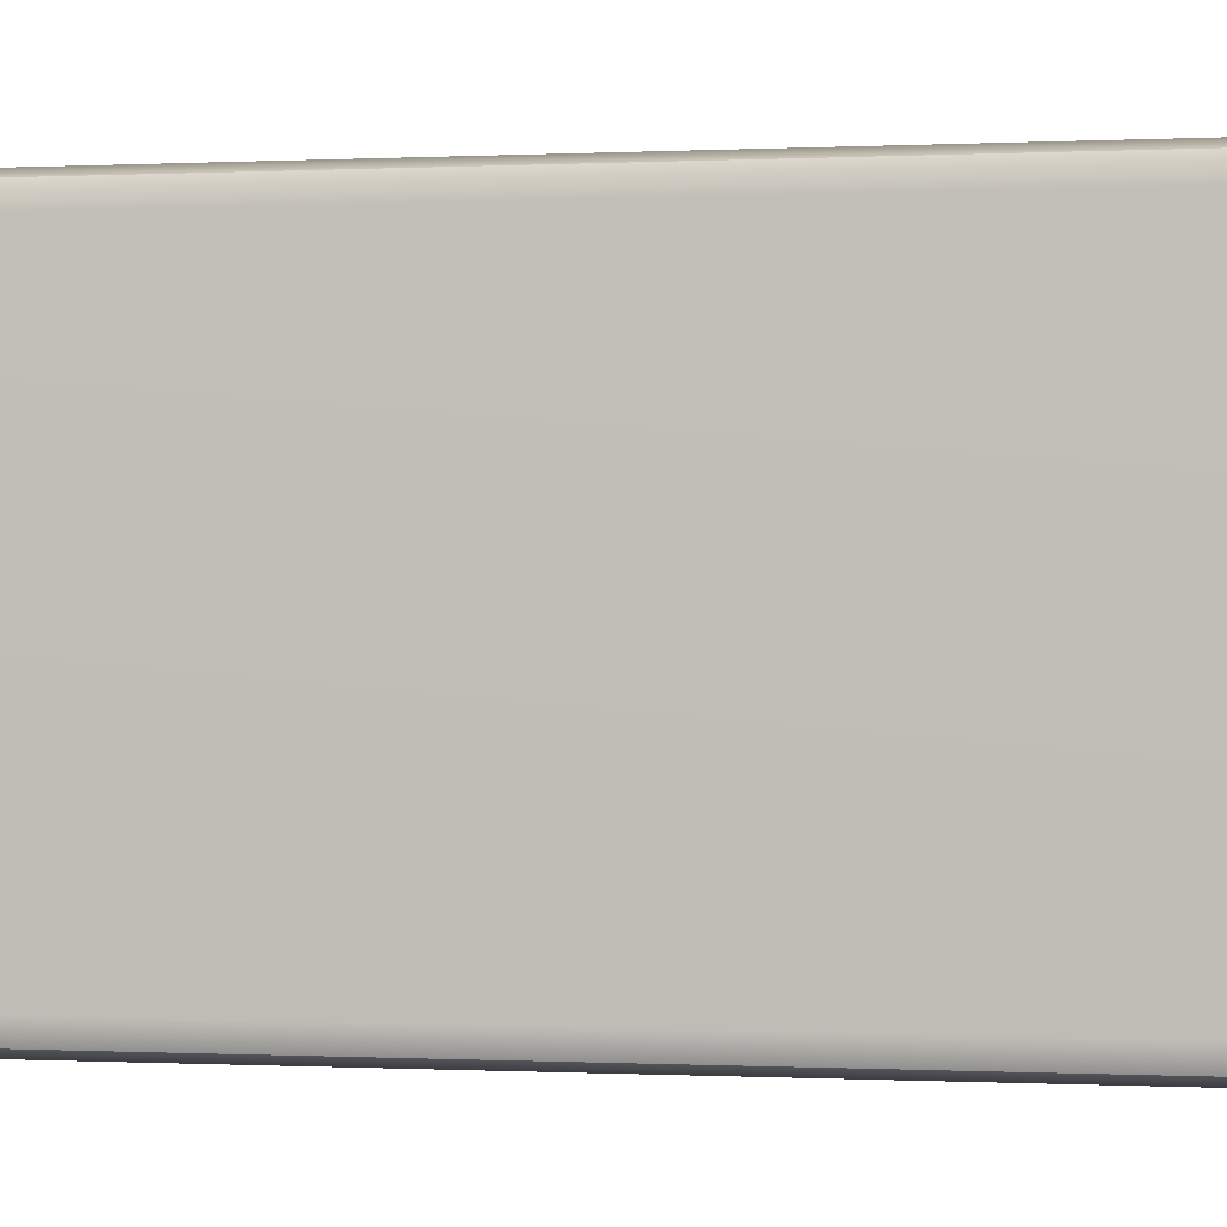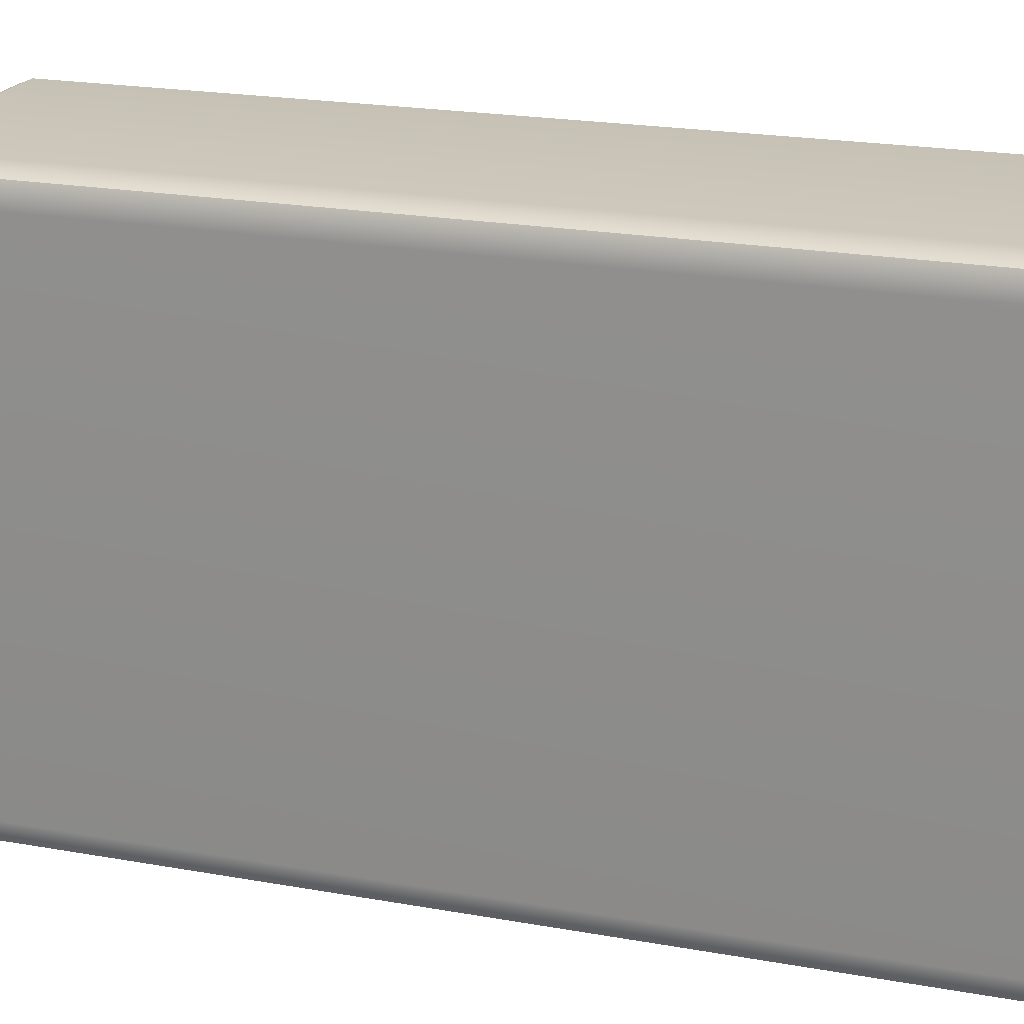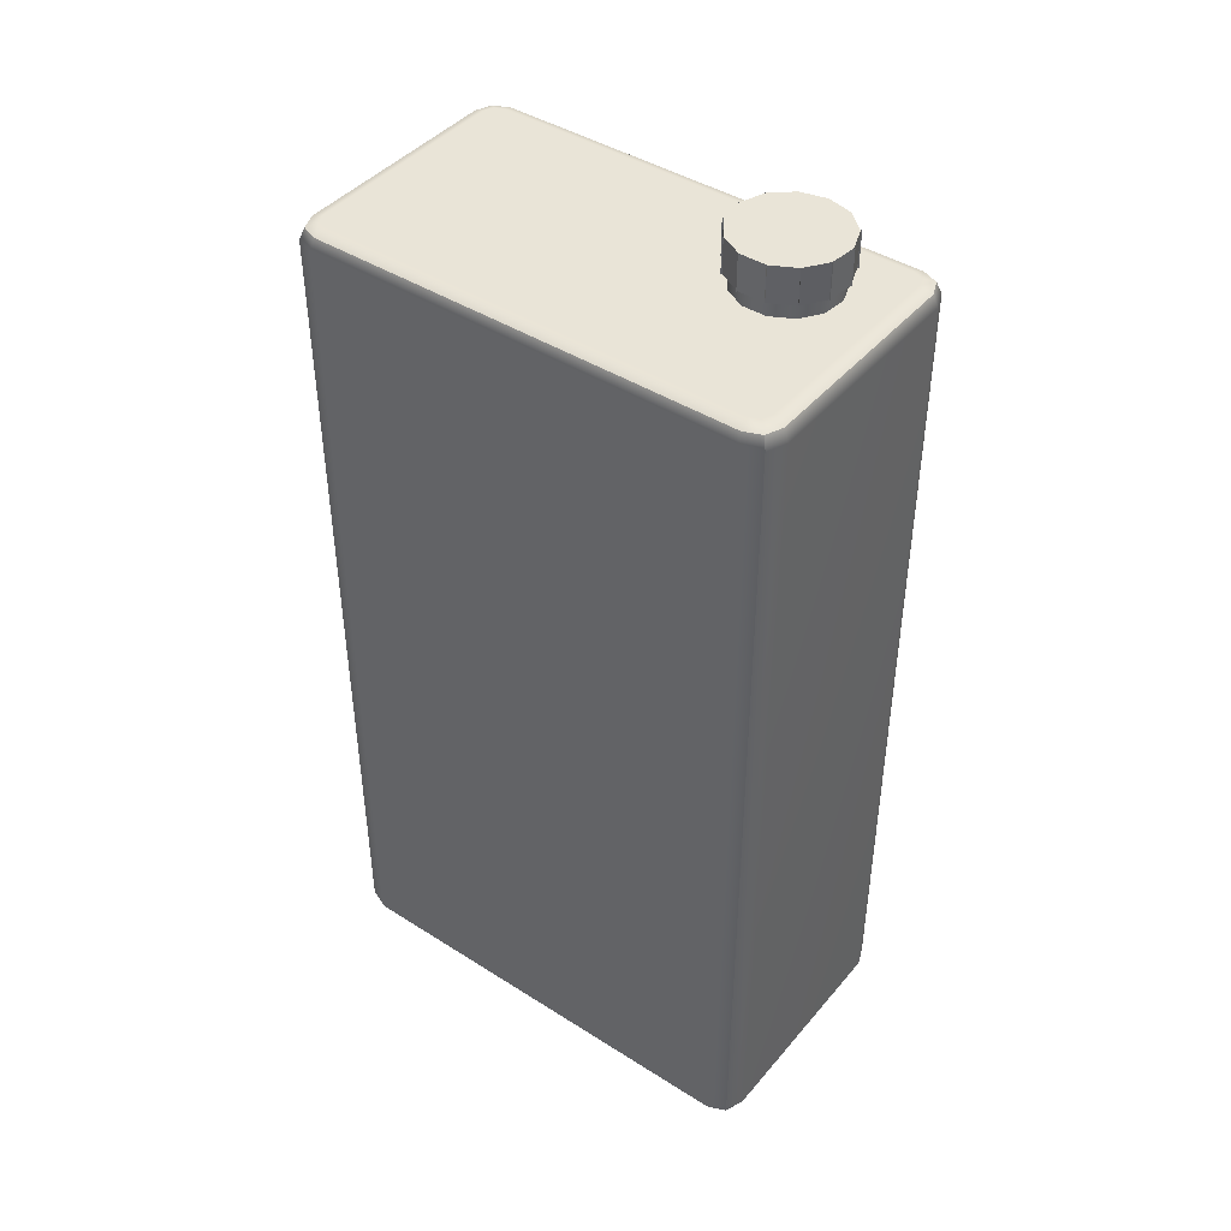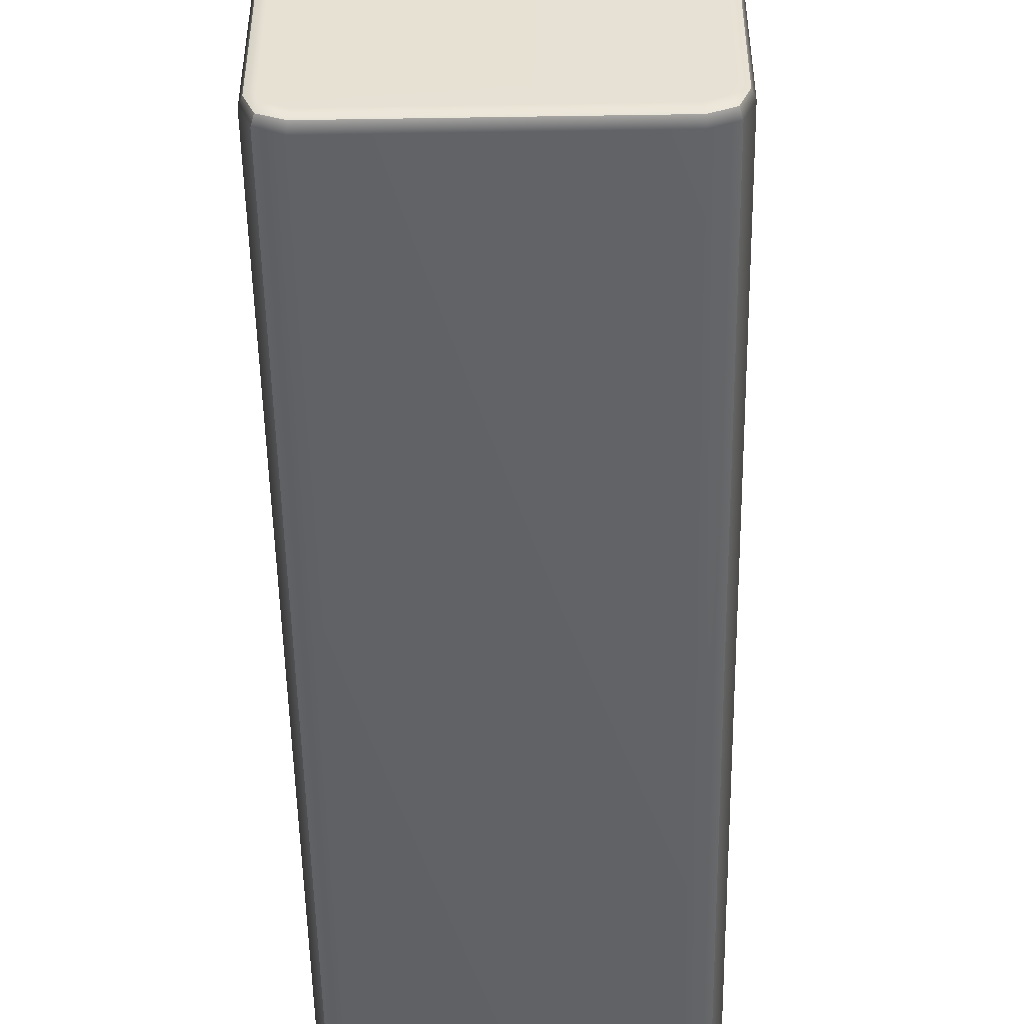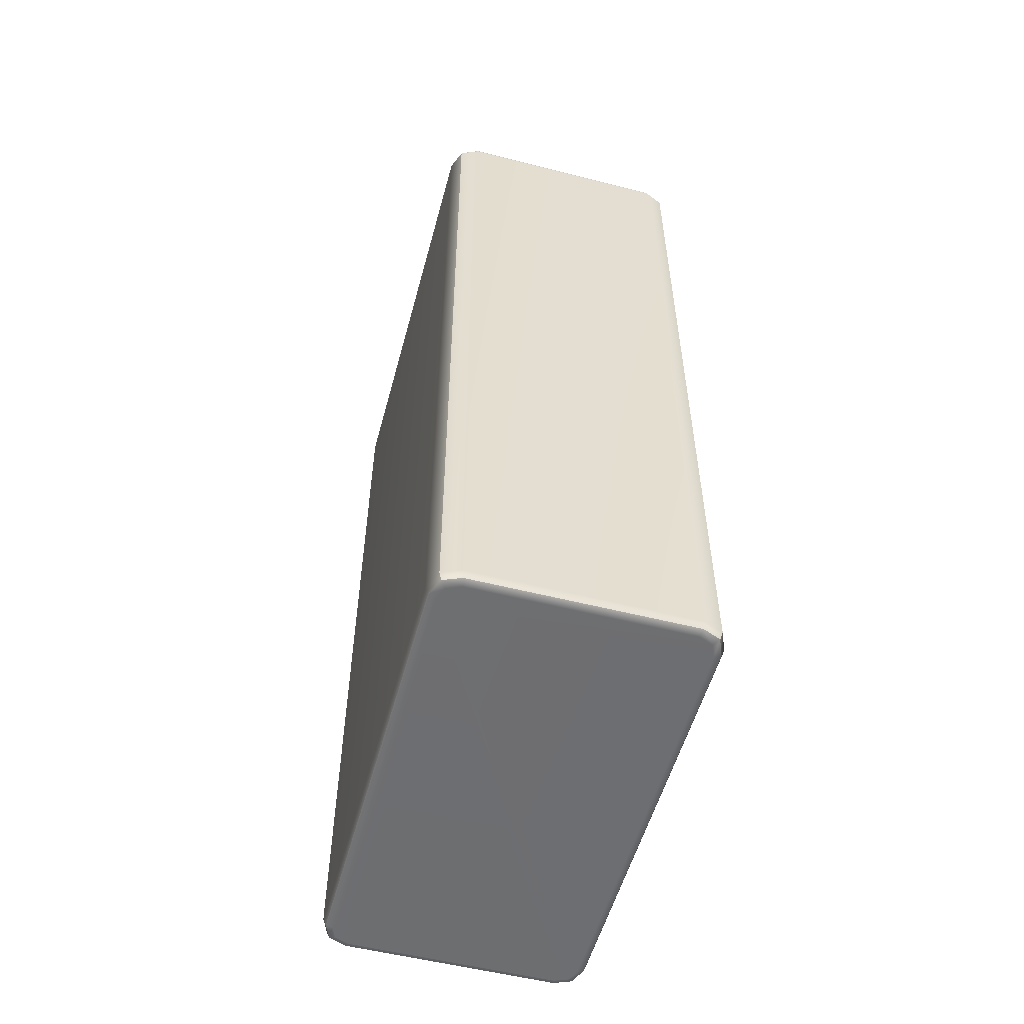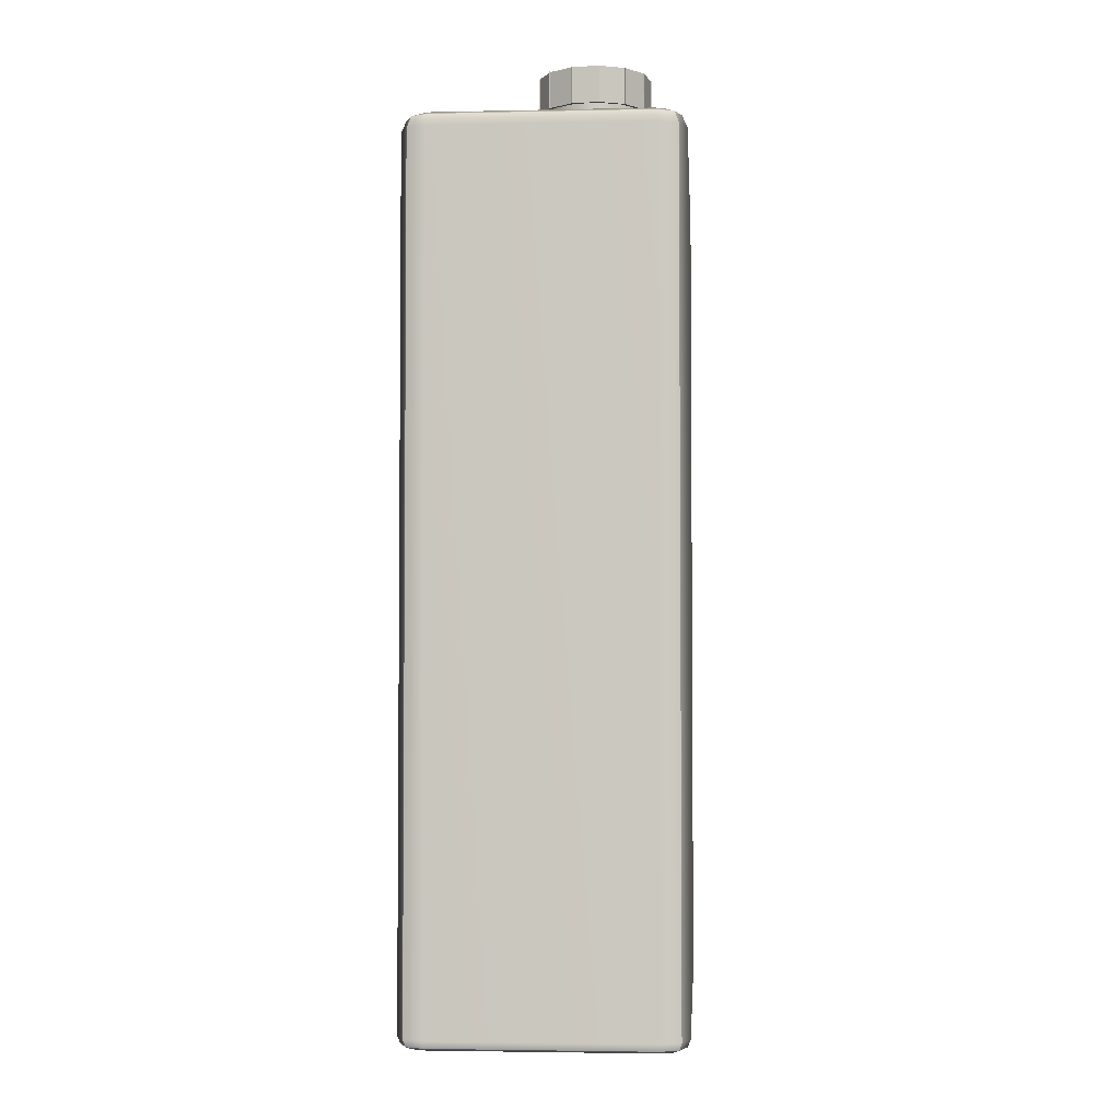
<metadata>
{"format":"obj","ext":"obj","renderer":"f3d","projection":"perspective","resolution":1024,"background":"white","views":[{"elev":-0.2,"azim":-78.9,"up":"+Y"},{"elev":20.5,"azim":108.4,"up":"+Y"},{"elev":43.1,"azim":126.9,"up":"+Z"},{"elev":-50.7,"azim":-179.0,"up":"+Y"},{"elev":-54.4,"azim":-15.1,"up":"+Z"},{"elev":-3.2,"azim":-175.9,"up":"+Z"}]}
</metadata>
<code>
v 1.134 1.725 6.914
v 1.094 1.717 7.011
v 1.094 -1.755 7.011
v 1.134 -1.763 6.914
v 0.9978 1.698 7.051
v 0.9978 -1.736 7.051
v 0.8882 1.807 7.051
v 0.9075 1.904 7.011
v -0.8293 1.904 7.011
v -0.8101 1.807 7.051
v 0.9154 1.944 6.914
v -0.8372 1.944 6.914
v -0.9196 1.698 7.051
v -1.016 1.717 7.011
v -1.016 -1.755 7.011
v -0.9196 -1.736 7.051
v -1.056 1.725 6.914
v -1.056 -1.763 6.914
v 0.9154 -1.982 6.914
v 0.9075 -1.942 7.011
v -0.8293 -1.942 7.011
v -0.8372 -1.982 6.914
v 0.8882 -1.846 7.051
v -0.8101 -1.846 7.051
v -0.8875 -1.813 7.051
v 0.9657 -1.813 7.051
v 0.9657 1.775 7.051
v -0.8875 1.775 7.051
v 1.04 1.849 7.011
v 1.07 1.88 6.914
v 1.04 -1.887 7.011
v 1.07 -1.918 6.914
v -0.9615 1.849 7.011
v -0.9921 1.88 6.914
v -0.9615 -1.887 7.011
v -0.9921 -1.918 6.914
v -0.9743 -1.747 -0.002159
v -0.9743 1.709 -0.00216
v -0.9294 1.817 -0.00216
v -0.8209 1.862 -0.00216
v 0.8991 1.862 -0.00216
v 1.008 1.817 -0.00216
v 1.052 1.709 -0.00216
v 1.052 -1.747 -0.002159
v 1.008 -1.855 -0.002159
v 0.8991 -1.9 -0.002159
v -0.8209 -1.9 -0.002159
v -0.9294 -1.855 -0.002159
v 0.9154 1.944 0.07987
v -0.8372 1.944 0.07987
v 0.9154 -1.982 0.07987
v -0.8372 -1.982 0.07987
v -1.056 1.725 0.07987
v -1.056 -1.763 0.07987
v 1.134 -1.763 0.07987
v 1.134 1.725 0.07987
v 1.07 1.88 0.07987
v -0.9921 1.88 0.07987
v 1.07 -1.918 0.07987
v -0.9921 -1.918 0.07987
v 0.9106 1.92 0.02186
v 1.052 1.862 0.02186
v -0.8325 1.92 0.02186
v 1.11 1.72 0.02186
v 1.11 -1.758 0.02187
v 1.052 -1.9 0.02187
v 0.9106 -1.958 0.02187
v -0.8325 -1.958 0.02187
v -0.9738 -1.9 0.02187
v -1.032 1.72 0.02186
v -0.9738 1.862 0.02186
v -1.032 -1.758 0.02187
v -0.6769 0.92 6.896
v -0.5492 0.776 6.896
v -0.5492 0.776 7.185
v -0.6769 0.92 7.185
v -0.3692 0.7077 6.896
v -0.3692 0.7077 7.185
v -0.1781 0.7309 6.896
v -0.1781 0.7309 7.185
v -0.01965 0.8402 6.896
v -0.01965 0.8402 7.185
v 0.06981 1.011 6.896
v 0.06981 1.011 7.185
v 0.06981 1.203 6.896
v 0.06981 1.203 7.185
v -0.01965 1.374 6.896
v -0.01965 1.374 7.185
v -0.1781 1.483 6.896
v -0.1781 1.483 7.185
v -0.3692 1.506 6.896
v -0.3692 1.506 7.185
v -0.5492 1.438 6.896
v -0.5492 1.438 7.185
v -0.6769 1.294 6.896
v -0.6769 1.294 7.185
v -0.7229 1.107 6.896
v -0.7229 1.107 7.185
v -0.3207 1.107 6.896
v -0.7118 0.9014 7.464
v -0.5714 0.7429 7.464
v -0.3201 1.107 7.464
v -0.5714 0.7429 7.464
v -0.3734 0.6679 7.464
v -0.3201 1.107 7.464
v -0.3734 0.6679 7.464
v -0.1633 0.6934 7.464
v -0.3201 1.107 7.464
v -0.1633 0.6934 7.464
v 0.01096 0.8136 7.464
v -0.3201 1.107 7.464
v 0.01096 0.8136 7.464
v 0.1094 1.001 7.464
v -0.3201 1.107 7.464
v 0.1094 1.001 7.464
v 0.1094 1.213 7.464
v -0.3201 1.107 7.464
v 0.1094 1.213 7.464
v 0.01096 1.4 7.464
v -0.3201 1.107 7.464
v 0.01096 1.4 7.464
v -0.1633 1.521 7.464
v -0.3201 1.107 7.464
v -0.1633 1.521 7.464
v -0.3734 1.546 7.464
v -0.3201 1.107 7.464
v -0.3734 1.546 7.464
v -0.5714 1.471 7.464
v -0.3201 1.107 7.464
v -0.5714 1.471 7.464
v -0.7118 1.313 7.464
v -0.3201 1.107 7.464
v -0.7118 1.313 7.464
v -0.7625 1.107 7.464
v -0.3201 1.107 7.464
v -0.7625 1.107 7.464
v -0.7118 0.9014 7.464
v -0.3201 1.107 7.464
v -0.5714 0.7429 7.18
v -0.7118 0.9014 7.18
v -0.3734 0.6679 7.18
v -0.5714 0.7429 7.18
v -0.1633 0.6934 7.18
v -0.3734 0.6679 7.18
v 0.01096 0.8136 7.18
v -0.1633 0.6934 7.18
v 0.1094 1.001 7.18
v 0.01096 0.8136 7.18
v 0.1094 1.213 7.18
v 0.1094 1.001 7.18
v 0.01096 1.4 7.18
v 0.1094 1.213 7.18
v -0.1633 1.521 7.18
v 0.01096 1.4 7.18
v -0.3734 1.546 7.18
v -0.1633 1.521 7.18
v -0.5714 1.471 7.18
v -0.3734 1.546 7.18
v -0.7118 1.313 7.18
v -0.5714 1.471 7.18
v -0.7625 1.107 7.18
v -0.7118 1.313 7.18
v -0.7118 0.9014 7.18
v -0.7625 1.107 7.18
v -0.7118 0.9014 7.18
v -0.5714 0.7429 7.18
v -0.5714 0.7429 7.464
v -0.7118 0.9014 7.464
v -0.5714 0.7429 7.18
v -0.3734 0.6679 7.18
v -0.3734 0.6679 7.464
v -0.5714 0.7429 7.464
v -0.3734 0.6679 7.18
v -0.1633 0.6934 7.18
v -0.1633 0.6934 7.464
v -0.3734 0.6679 7.464
v -0.1633 0.6934 7.18
v 0.01096 0.8136 7.18
v 0.01096 0.8136 7.464
v -0.1633 0.6934 7.464
v 0.01096 0.8136 7.18
v 0.1094 1.001 7.18
v 0.1094 1.001 7.464
v 0.01096 0.8136 7.464
v 0.1094 1.001 7.18
v 0.1094 1.213 7.18
v 0.1094 1.213 7.464
v 0.1094 1.001 7.464
v 0.1094 1.213 7.18
v 0.01096 1.4 7.18
v 0.01096 1.4 7.464
v 0.1094 1.213 7.464
v 0.01096 1.4 7.18
v -0.1633 1.521 7.18
v -0.1633 1.521 7.464
v 0.01096 1.4 7.464
v -0.1633 1.521 7.18
v -0.3734 1.546 7.18
v -0.3734 1.546 7.464
v -0.1633 1.521 7.464
v -0.3734 1.546 7.18
v -0.5714 1.471 7.18
v -0.5714 1.471 7.464
v -0.3734 1.546 7.464
v -0.5714 1.471 7.18
v -0.7118 1.313 7.18
v -0.7118 1.313 7.464
v -0.5714 1.471 7.464
v -0.7118 1.313 7.18
v -0.7625 1.107 7.18
v -0.7625 1.107 7.464
v -0.7118 1.313 7.464
v -0.7625 1.107 7.18
v -0.7118 0.9014 7.18
v -0.7118 0.9014 7.464
v -0.7625 1.107 7.464
v -0.7118 0.9014 7.18
v -0.7118 0.9014 7.464
v -0.7201 0.897 7.467
v -0.7201 0.897 7.177
v -0.5714 0.7429 7.18
v -0.5714 0.7429 7.464
v -0.5767 0.7351 7.467
v -0.5767 0.7351 7.177
v -0.3734 0.6679 7.18
v -0.3734 0.6679 7.464
v -0.3745 0.6584 7.467
v -0.3745 0.6584 7.177
v -0.1633 0.6934 7.18
v -0.1633 0.6934 7.464
v -0.1597 0.6844 7.467
v -0.1597 0.6844 7.177
v 0.01096 0.8136 7.18
v 0.01096 0.8136 7.464
v 0.01825 0.8073 7.467
v 0.01825 0.8073 7.177
v 0.1094 1.001 7.18
v 0.1094 1.001 7.464
v 0.1188 0.9988 7.467
v 0.1188 0.9988 7.177
v 0.1094 1.213 7.18
v 0.1094 1.213 7.464
v 0.1188 1.215 7.467
v 0.1188 1.215 7.177
v 0.01096 1.4 7.18
v 0.01096 1.4 7.464
v 0.01825 1.407 7.467
v 0.01825 1.407 7.177
v -0.1633 1.521 7.18
v -0.1633 1.521 7.464
v -0.1597 1.529 7.467
v -0.1597 1.529 7.177
v -0.3734 1.546 7.18
v -0.3734 1.546 7.464
v -0.3745 1.556 7.467
v -0.3745 1.556 7.177
v -0.5714 1.471 7.18
v -0.5714 1.471 7.464
v -0.5767 1.479 7.467
v -0.5767 1.479 7.177
v -0.7118 1.313 7.18
v -0.7118 1.313 7.464
v -0.7201 1.317 7.467
v -0.7201 1.317 7.177
v -0.7625 1.107 7.18
v -0.7625 1.107 7.464
v -0.7719 1.107 7.467
v -0.7719 1.107 7.177
f 1 2 3 4
f 2 1 30 29
f 4 3 31 32
f 4 55 56 1
f 56 57 30 1
f 4 32 59 55
f 64 56 55 65
f 65 55 59 66
f 56 64 62 57
f 100 101 102
f 103 104 105
f 106 107 108
f 109 110 111
f 112 113 114
f 115 116 117
f 118 119 120
f 121 122 123
f 124 125 126
f 127 128 129
f 130 131 132
f 133 134 135
f 136 137 138
f 76 75 139 140
f 75 78 141 142
f 78 80 143 144
f 80 82 145 146
f 82 84 147 148
f 84 86 149 150
f 86 88 151 152
f 88 90 153 154
f 90 92 155 156
f 92 94 157 158
f 94 96 159 160
f 96 98 161 162
f 98 76 163 164
f 165 166 167 168
f 169 170 171 172
f 173 174 175 176
f 177 178 179 180
f 181 182 183 184
f 185 186 187 188
f 189 190 191 192
f 193 194 195 196
f 197 198 199 200
f 201 202 203 204
f 205 206 207 208
f 209 210 211 212
f 213 214 215 216
f 217 218 219 220
f 221 222 223 224
f 225 226 227 228
f 229 230 231 232
f 233 234 235 236
f 237 238 239 240
f 241 242 243 244
f 245 246 247 248
f 249 250 251 252
f 253 254 255 256
f 257 258 259 260
f 261 262 263 264
f 265 266 267 268
f 2 5 6 3
f 7 8 9 10
f 13 14 15 16
f 20 23 24 21
f 25 24 23 26 6 5 27 7 10 28 13 16
f 5 2 29 27
f 3 6 26 31
f 10 9 33 28
f 21 24 25 35
f 8 7 27 29
f 14 13 28 33
f 23 20 31 26
f 16 15 35 25
f 8 11 12 9
f 9 12 34 33
f 11 8 29 30
f 11 49 50 12
f 57 49 11 30
f 50 58 34 12
f 61 49 57 62
f 49 61 63 50
f 50 63 71 58
f 14 17 18 15
f 17 14 33 34
f 15 18 36 35
f 17 53 54 18
f 58 53 17 34
f 36 18 54 60
f 70 53 58 71
f 53 70 72 54
f 54 72 69 60
f 19 20 21 22
f 22 21 35 36
f 20 19 32 31
f 51 19 22 52
f 32 19 51 59
f 22 36 60 52
f 67 51 52 68
f 68 52 60 69
f 51 67 66 59
f 37 38 39 40 41 42 43 44 45 46 47 48
f 41 61 62 42
f 61 41 40 63
f 43 64 65 44
f 44 65 66 45
f 46 67 68 47
f 47 68 69 48
f 38 70 71 39
f 70 38 37 72
f 64 43 42 62
f 63 40 39 71
f 67 46 45 66
f 72 37 48 69
f 73 74 75 76
f 74 77 78 75
f 77 79 80 78
f 79 81 82 80
f 81 83 84 82
f 83 85 86 84
f 85 87 88 86
f 87 89 90 88
f 89 91 92 90
f 91 93 94 92
f 93 95 96 94
f 95 97 98 96
f 97 73 76 98
f 74 73 99
f 77 74 99
f 79 77 99
f 81 79 99
f 83 81 99
f 85 83 99
f 87 85 99
f 89 87 99
f 91 89 99
f 93 91 99
f 95 93 99
f 97 95 99
f 73 97 99

</code>
